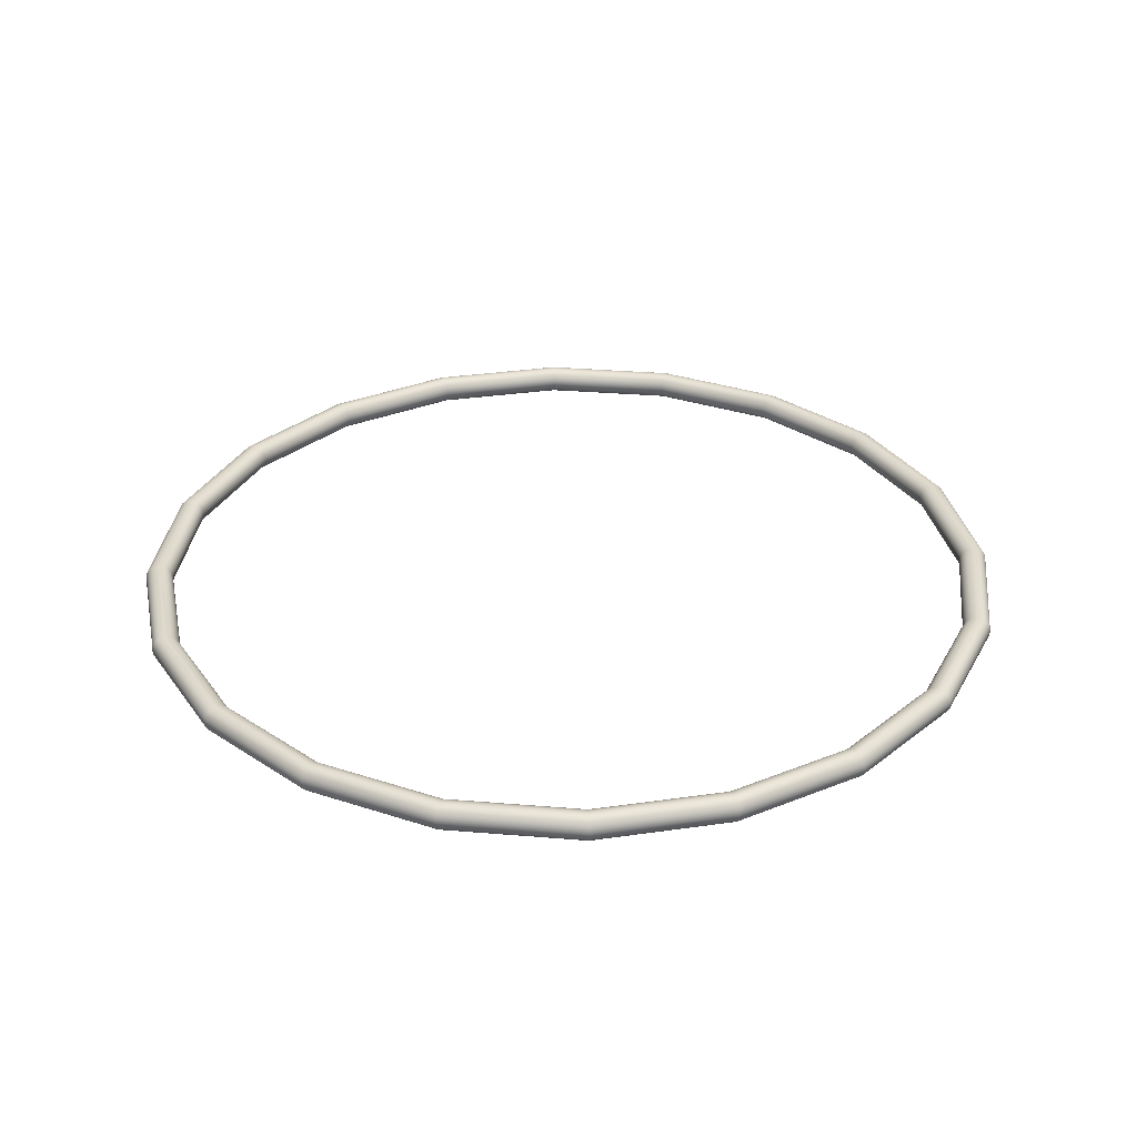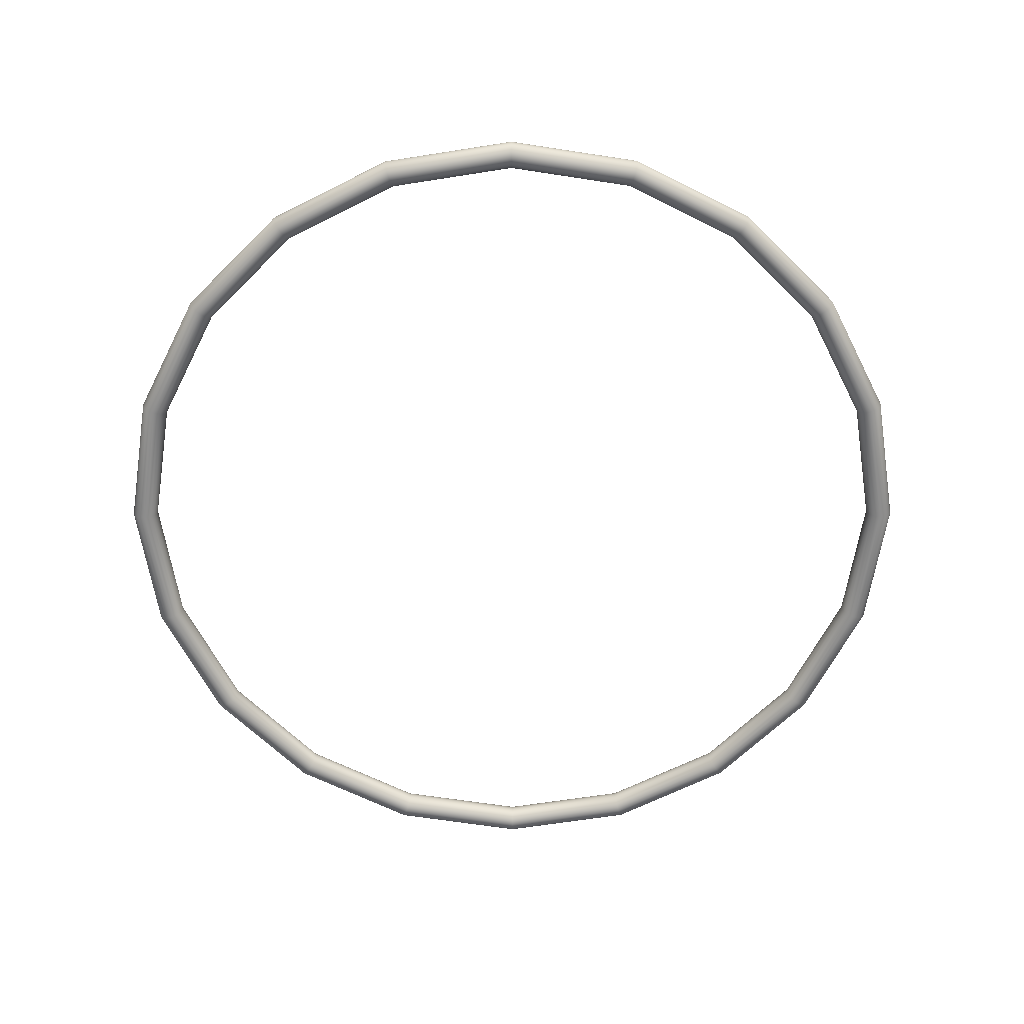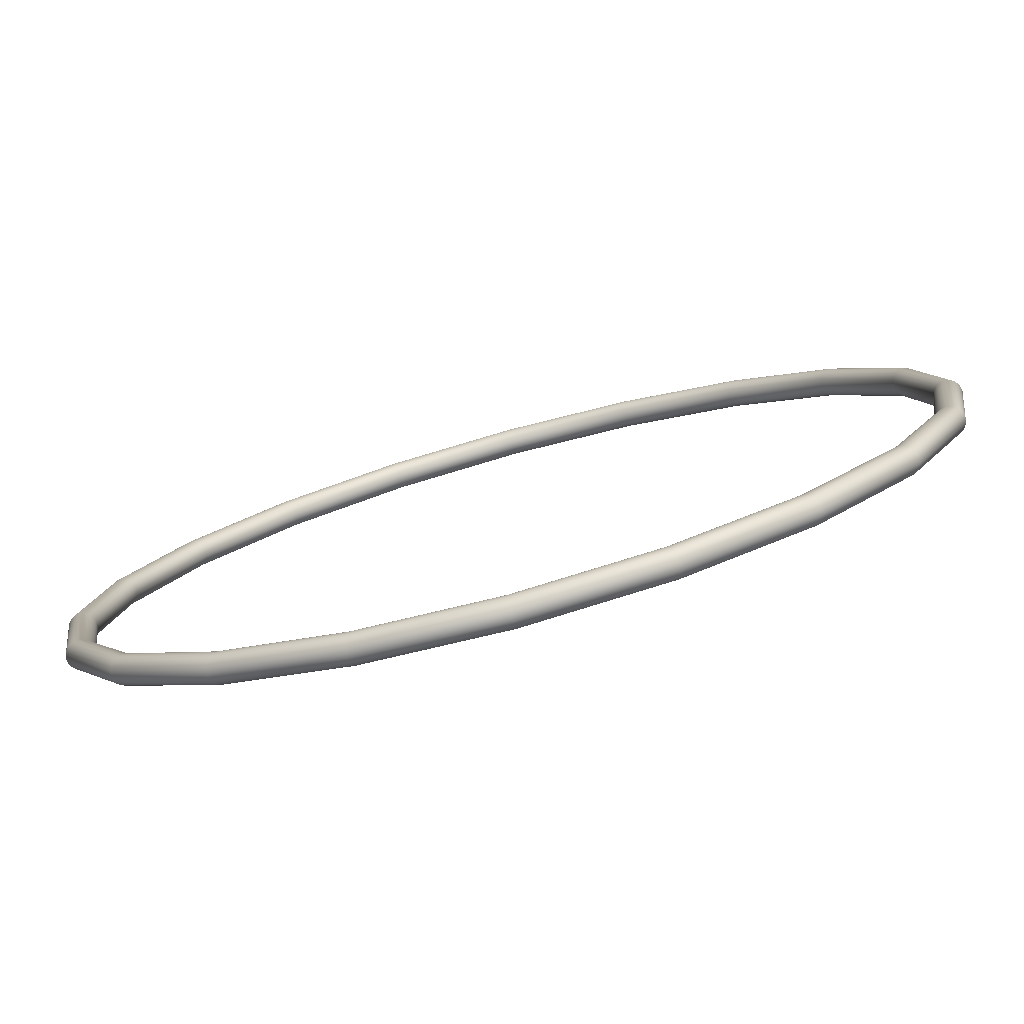
<metadata>
{"format":"obj","ext":"obj","renderer":"f3d","projection":"perspective","resolution":1024,"background":"white","views":[{"elev":32.5,"azim":-146.4,"up":"+Y"},{"elev":-64.2,"azim":54.1,"up":"+Y"},{"elev":-79.4,"azim":15.3,"up":"+Z"}]}
</metadata>
<code>
g default
v 296 0 -96.19
v 251.8 0 -183
v 183 0 -251.8
v 96.19 0 -296
v 0 0 -311.3
v -96.19 0 -296
v -183 0 -251.8
v -251.8 0 -183
v -296 0 -96.19
v -311.3 0 0
v -296 0 96.19
v -251.8 0 183
v -183 0 251.8
v -96.19 0 296
v -9e-06 0 311.3
v 96.19 0 296
v 183 0 251.8
v 251.8 0 183
v 296 0 96.19
v 311.3 0 0
v 296.5 3.245 -96.35
v 252.2 3.245 -183.3
v 183.3 3.245 -252.2
v 96.35 3.245 -296.5
v 0 3.245 -311.8
v -96.35 3.245 -296.5
v -183.3 3.245 -252.2
v -252.2 3.245 -183.3
v -296.5 3.245 -96.35
v -311.8 3.245 0
v -296.5 3.245 96.35
v -252.2 3.245 183.3
v -183.3 3.245 252.2
v -96.35 3.245 296.5
v -9e-06 3.245 311.8
v 96.35 3.245 296.5
v 183.3 3.245 252.2
v 252.2 3.245 183.3
v 296.5 3.245 96.35
v 311.8 3.245 0
v 298 6.172 -96.81
v 253.5 6.172 -184.1
v 184.1 6.172 -253.5
v 96.81 6.172 -298
v 0 6.172 -313.3
v -96.81 6.172 -298
v -184.1 6.172 -253.5
v -253.5 6.172 -184.1
v -298 6.172 -96.81
v -313.3 6.172 0
v -298 6.172 96.81
v -253.5 6.172 184.1
v -184.1 6.172 253.5
v -96.81 6.172 298
v -9e-06 6.172 313.3
v 96.81 6.172 298
v 184.1 6.172 253.5
v 253.5 6.172 184.1
v 298 6.172 96.81
v 313.3 6.172 0
v 300.2 8.495 -97.53
v 255.3 8.495 -185.5
v 185.5 8.495 -255.3
v 97.53 8.495 -300.2
v 0 8.495 -315.6
v -97.53 8.495 -300.2
v -185.5 8.495 -255.3
v -255.3 8.495 -185.5
v -300.2 8.495 -97.53
v -315.6 8.495 0
v -300.2 8.495 97.53
v -255.3 8.495 185.5
v -185.5 8.495 255.3
v -97.53 8.495 300.2
v -9e-06 8.495 315.6
v 97.53 8.495 300.2
v 185.5 8.495 255.3
v 255.3 8.495 185.5
v 300.2 8.495 97.53
v 315.6 8.495 0
v 302.9 9.986 -98.43
v 257.7 9.986 -187.2
v 187.2 9.986 -257.7
v 98.43 9.986 -302.9
v 0 9.986 -318.5
v -98.43 9.986 -302.9
v -187.2 9.986 -257.7
v -257.7 9.986 -187.2
v -302.9 9.986 -98.43
v -318.5 9.986 0
v -302.9 9.986 98.43
v -257.7 9.986 187.2
v -187.2 9.986 257.7
v -98.43 9.986 302.9
v -9e-06 9.986 318.5
v 98.43 9.986 302.9
v 187.2 9.986 257.7
v 257.7 9.986 187.2
v 302.9 9.986 98.43
v 318.5 9.986 0
v 306 10.5 -99.44
v 260.3 10.5 -189.1
v 189.1 10.5 -260.3
v 99.44 10.5 -306
v 0 10.5 -321.8
v -99.44 10.5 -306
v -189.1 10.5 -260.3
v -260.3 10.5 -189.1
v -306 10.5 -99.44
v -321.8 10.5 0
v -306 10.5 99.44
v -260.3 10.5 189.1
v -189.1 10.5 260.3
v -99.44 10.5 306
v -1e-05 10.5 321.8
v 99.44 10.5 306
v 189.1 10.5 260.3
v 260.3 10.5 189.1
v 306 10.5 99.44
v 321.8 10.5 0
v 309.1 9.986 -100.4
v 263 9.986 -191
v 191 9.986 -263
v 100.4 9.986 -309.1
v 0 9.986 -325
v -100.4 9.986 -309.1
v -191 9.986 -263
v -263 9.986 -191
v -309.1 9.986 -100.4
v -325 9.986 0
v -309.1 9.986 100.4
v -263 9.986 191
v -191 9.986 263
v -100.4 9.986 309.1
v -1e-05 9.986 325
v 100.4 9.986 309.1
v 191 9.986 263
v 263 9.986 191
v 309.1 9.986 100.4
v 325 9.986 0
v 311.9 8.495 -101.3
v 265.3 8.495 -192.8
v 192.8 8.495 -265.3
v 101.3 8.495 -311.9
v 0 8.495 -328
v -101.3 8.495 -311.9
v -192.8 8.495 -265.3
v -265.3 8.495 -192.8
v -311.9 8.495 -101.3
v -328 8.495 0
v -311.9 8.495 101.3
v -265.3 8.495 192.8
v -192.8 8.495 265.3
v -101.3 8.495 311.9
v -1e-05 8.495 328
v 101.3 8.495 311.9
v 192.8 8.495 265.3
v 265.3 8.495 192.8
v 311.9 8.495 101.3
v 328 8.495 0
v 314.1 6.172 -102.1
v 267.2 6.172 -194.1
v 194.1 6.172 -267.2
v 102.1 6.172 -314.1
v 0 6.172 -330.3
v -102.1 6.172 -314.1
v -194.1 6.172 -267.2
v -267.2 6.172 -194.1
v -314.1 6.172 -102.1
v -330.3 6.172 0
v -314.1 6.172 102.1
v -267.2 6.172 194.1
v -194.1 6.172 267.2
v -102.1 6.172 314.1
v -1e-05 6.172 330.3
v 102.1 6.172 314.1
v 194.1 6.172 267.2
v 267.2 6.172 194.1
v 314.1 6.172 102.1
v 330.3 6.172 0
v 315.5 3.245 -102.5
v 268.4 3.245 -195
v 195 3.245 -268.4
v 102.5 3.245 -315.5
v 0 3.245 -331.8
v -102.5 3.245 -315.5
v -195 3.245 -268.4
v -268.4 3.245 -195
v -315.5 3.245 -102.5
v -331.8 3.245 0
v -315.5 3.245 102.5
v -268.4 3.245 195
v -195 3.245 268.4
v -102.5 3.245 315.5
v -1e-05 3.245 331.8
v 102.5 3.245 315.5
v 195 3.245 268.4
v 268.4 3.245 195
v 315.5 3.245 102.5
v 331.8 3.245 0
v 316 0 -102.7
v 268.8 0 -195.3
v 195.3 0 -268.8
v 102.7 0 -316
v 0 0 -332.3
v -102.7 0 -316
v -195.3 0 -268.8
v -268.8 0 -195.3
v -316 0 -102.7
v -332.3 0 0
v -316 0 102.7
v -268.8 0 195.3
v -195.3 0 268.8
v -102.7 0 316
v -1e-05 0 332.3
v 102.7 0 316
v 195.3 0 268.8
v 268.8 0 195.3
v 316 0 102.7
v 332.3 0 0
v 315.5 -3.245 -102.5
v 268.4 -3.245 -195
v 195 -3.245 -268.4
v 102.5 -3.245 -315.5
v 0 -3.245 -331.8
v -102.5 -3.245 -315.5
v -195 -3.245 -268.4
v -268.4 -3.245 -195
v -315.5 -3.245 -102.5
v -331.8 -3.245 0
v -315.5 -3.245 102.5
v -268.4 -3.245 195
v -195 -3.245 268.4
v -102.5 -3.245 315.5
v -1e-05 -3.245 331.8
v 102.5 -3.245 315.5
v 195 -3.245 268.4
v 268.4 -3.245 195
v 315.5 -3.245 102.5
v 331.8 -3.245 0
v 314.1 -6.172 -102.1
v 267.2 -6.172 -194.1
v 194.1 -6.172 -267.2
v 102.1 -6.172 -314.1
v 0 -6.172 -330.3
v -102.1 -6.172 -314.1
v -194.1 -6.172 -267.2
v -267.2 -6.172 -194.1
v -314.1 -6.172 -102.1
v -330.3 -6.172 0
v -314.1 -6.172 102.1
v -267.2 -6.172 194.1
v -194.1 -6.172 267.2
v -102.1 -6.172 314.1
v -1e-05 -6.172 330.3
v 102.1 -6.172 314.1
v 194.1 -6.172 267.2
v 267.2 -6.172 194.1
v 314.1 -6.172 102.1
v 330.3 -6.172 0
v 311.9 -8.495 -101.3
v 265.3 -8.495 -192.8
v 192.8 -8.495 -265.3
v 101.3 -8.495 -311.9
v 0 -8.495 -328
v -101.3 -8.495 -311.9
v -192.8 -8.495 -265.3
v -265.3 -8.495 -192.8
v -311.9 -8.495 -101.3
v -328 -8.495 0
v -311.9 -8.495 101.3
v -265.3 -8.495 192.8
v -192.8 -8.495 265.3
v -101.3 -8.495 311.9
v -1e-05 -8.495 328
v 101.3 -8.495 311.9
v 192.8 -8.495 265.3
v 265.3 -8.495 192.8
v 311.9 -8.495 101.3
v 328 -8.495 0
v 309.1 -9.986 -100.4
v 263 -9.986 -191
v 191 -9.986 -263
v 100.4 -9.986 -309.1
v 0 -9.986 -325
v -100.4 -9.986 -309.1
v -191 -9.986 -263
v -263 -9.986 -191
v -309.1 -9.986 -100.4
v -325 -9.986 0
v -309.1 -9.986 100.4
v -263 -9.986 191
v -191 -9.986 263
v -100.4 -9.986 309.1
v -1e-05 -9.986 325
v 100.4 -9.986 309.1
v 191 -9.986 263
v 263 -9.986 191
v 309.1 -9.986 100.4
v 325 -9.986 0
v 306 -10.5 -99.44
v 260.3 -10.5 -189.1
v 189.1 -10.5 -260.3
v 99.44 -10.5 -306
v 0 -10.5 -321.8
v -99.44 -10.5 -306
v -189.1 -10.5 -260.3
v -260.3 -10.5 -189.1
v -306 -10.5 -99.44
v -321.8 -10.5 0
v -306 -10.5 99.44
v -260.3 -10.5 189.1
v -189.1 -10.5 260.3
v -99.44 -10.5 306
v -1e-05 -10.5 321.8
v 99.44 -10.5 306
v 189.1 -10.5 260.3
v 260.3 -10.5 189.1
v 306 -10.5 99.44
v 321.8 -10.5 0
v 302.9 -9.986 -98.43
v 257.7 -9.986 -187.2
v 187.2 -9.986 -257.7
v 98.43 -9.986 -302.9
v 0 -9.986 -318.5
v -98.43 -9.986 -302.9
v -187.2 -9.986 -257.7
v -257.7 -9.986 -187.2
v -302.9 -9.986 -98.43
v -318.5 -9.986 0
v -302.9 -9.986 98.43
v -257.7 -9.986 187.2
v -187.2 -9.986 257.7
v -98.43 -9.986 302.9
v -9e-06 -9.986 318.5
v 98.43 -9.986 302.9
v 187.2 -9.986 257.7
v 257.7 -9.986 187.2
v 302.9 -9.986 98.43
v 318.5 -9.986 0
v 300.2 -8.495 -97.53
v 255.3 -8.495 -185.5
v 185.5 -8.495 -255.3
v 97.53 -8.495 -300.2
v 0 -8.495 -315.6
v -97.53 -8.495 -300.2
v -185.5 -8.495 -255.3
v -255.3 -8.495 -185.5
v -300.2 -8.495 -97.53
v -315.6 -8.495 0
v -300.2 -8.495 97.53
v -255.3 -8.495 185.5
v -185.5 -8.495 255.3
v -97.53 -8.495 300.2
v -9e-06 -8.495 315.6
v 97.53 -8.495 300.2
v 185.5 -8.495 255.3
v 255.3 -8.495 185.5
v 300.2 -8.495 97.53
v 315.6 -8.495 0
v 298 -6.172 -96.81
v 253.5 -6.172 -184.1
v 184.1 -6.172 -253.5
v 96.81 -6.172 -298
v 0 -6.172 -313.3
v -96.81 -6.172 -298
v -184.1 -6.172 -253.5
v -253.5 -6.172 -184.1
v -298 -6.172 -96.81
v -313.3 -6.172 0
v -298 -6.172 96.81
v -253.5 -6.172 184.1
v -184.1 -6.172 253.5
v -96.81 -6.172 298
v -9e-06 -6.172 313.3
v 96.81 -6.172 298
v 184.1 -6.172 253.5
v 253.5 -6.172 184.1
v 298 -6.172 96.81
v 313.3 -6.172 0
v 296.5 -3.245 -96.35
v 252.2 -3.245 -183.3
v 183.3 -3.245 -252.2
v 96.35 -3.245 -296.5
v 0 -3.245 -311.8
v -96.35 -3.245 -296.5
v -183.3 -3.245 -252.2
v -252.2 -3.245 -183.3
v -296.5 -3.245 -96.35
v -311.8 -3.245 0
v -296.5 -3.245 96.35
v -252.2 -3.245 183.3
v -183.3 -3.245 252.2
v -96.35 -3.245 296.5
v -9e-06 -3.245 311.8
v 96.35 -3.245 296.5
v 183.3 -3.245 252.2
v 252.2 -3.245 183.3
v 296.5 -3.245 96.35
v 311.8 -3.245 0
g pTorus1
f 2 1 21 22
f 3 2 22 23
f 4 3 23 24
f 5 4 24 25
f 6 5 25 26
f 7 6 26 27
f 8 7 27 28
f 9 8 28 29
f 10 9 29 30
f 11 10 30 31
f 12 11 31 32
f 13 12 32 33
f 14 13 33 34
f 15 14 34 35
f 16 15 35 36
f 17 16 36 37
f 18 17 37 38
f 19 18 38 39
f 20 19 39 40
f 1 20 40 21
f 22 21 41 42
f 23 22 42 43
f 24 23 43 44
f 25 24 44 45
f 26 25 45 46
f 27 26 46 47
f 28 27 47 48
f 29 28 48 49
f 30 29 49 50
f 31 30 50 51
f 32 31 51 52
f 33 32 52 53
f 34 33 53 54
f 35 34 54 55
f 36 35 55 56
f 37 36 56 57
f 38 37 57 58
f 39 38 58 59
f 40 39 59 60
f 21 40 60 41
f 42 41 61 62
f 43 42 62 63
f 44 43 63 64
f 45 44 64 65
f 46 45 65 66
f 47 46 66 67
f 48 47 67 68
f 49 48 68 69
f 50 49 69 70
f 51 50 70 71
f 52 51 71 72
f 53 52 72 73
f 54 53 73 74
f 55 54 74 75
f 56 55 75 76
f 57 56 76 77
f 58 57 77 78
f 59 58 78 79
f 60 59 79 80
f 41 60 80 61
f 62 61 81 82
f 63 62 82 83
f 64 63 83 84
f 65 64 84 85
f 66 65 85 86
f 67 66 86 87
f 68 67 87 88
f 69 68 88 89
f 70 69 89 90
f 71 70 90 91
f 72 71 91 92
f 73 72 92 93
f 74 73 93 94
f 75 74 94 95
f 76 75 95 96
f 77 76 96 97
f 78 77 97 98
f 79 78 98 99
f 80 79 99 100
f 61 80 100 81
f 82 81 101 102
f 83 82 102 103
f 84 83 103 104
f 85 84 104 105
f 86 85 105 106
f 87 86 106 107
f 88 87 107 108
f 89 88 108 109
f 90 89 109 110
f 91 90 110 111
f 92 91 111 112
f 93 92 112 113
f 94 93 113 114
f 95 94 114 115
f 96 95 115 116
f 97 96 116 117
f 98 97 117 118
f 99 98 118 119
f 100 99 119 120
f 81 100 120 101
f 102 101 121 122
f 103 102 122 123
f 104 103 123 124
f 105 104 124 125
f 106 105 125 126
f 107 106 126 127
f 108 107 127 128
f 109 108 128 129
f 110 109 129 130
f 111 110 130 131
f 112 111 131 132
f 113 112 132 133
f 114 113 133 134
f 115 114 134 135
f 116 115 135 136
f 117 116 136 137
f 118 117 137 138
f 119 118 138 139
f 120 119 139 140
f 101 120 140 121
f 122 121 141 142
f 123 122 142 143
f 124 123 143 144
f 125 124 144 145
f 126 125 145 146
f 127 126 146 147
f 128 127 147 148
f 129 128 148 149
f 130 129 149 150
f 131 130 150 151
f 132 131 151 152
f 133 132 152 153
f 134 133 153 154
f 135 134 154 155
f 136 135 155 156
f 137 136 156 157
f 138 137 157 158
f 139 138 158 159
f 140 139 159 160
f 121 140 160 141
f 142 141 161 162
f 143 142 162 163
f 144 143 163 164
f 145 144 164 165
f 146 145 165 166
f 147 146 166 167
f 148 147 167 168
f 149 148 168 169
f 150 149 169 170
f 151 150 170 171
f 152 151 171 172
f 153 152 172 173
f 154 153 173 174
f 155 154 174 175
f 156 155 175 176
f 157 156 176 177
f 158 157 177 178
f 159 158 178 179
f 160 159 179 180
f 141 160 180 161
f 162 161 181 182
f 163 162 182 183
f 164 163 183 184
f 165 164 184 185
f 166 165 185 186
f 167 166 186 187
f 168 167 187 188
f 169 168 188 189
f 170 169 189 190
f 171 170 190 191
f 172 171 191 192
f 173 172 192 193
f 174 173 193 194
f 175 174 194 195
f 176 175 195 196
f 177 176 196 197
f 178 177 197 198
f 179 178 198 199
f 180 179 199 200
f 161 180 200 181
f 182 181 201 202
f 183 182 202 203
f 184 183 203 204
f 185 184 204 205
f 186 185 205 206
f 187 186 206 207
f 188 187 207 208
f 189 188 208 209
f 190 189 209 210
f 191 190 210 211
f 192 191 211 212
f 193 192 212 213
f 194 193 213 214
f 195 194 214 215
f 196 195 215 216
f 197 196 216 217
f 198 197 217 218
f 199 198 218 219
f 200 199 219 220
f 181 200 220 201
f 202 201 221 222
f 203 202 222 223
f 204 203 223 224
f 205 204 224 225
f 206 205 225 226
f 207 206 226 227
f 208 207 227 228
f 209 208 228 229
f 210 209 229 230
f 211 210 230 231
f 212 211 231 232
f 213 212 232 233
f 214 213 233 234
f 215 214 234 235
f 216 215 235 236
f 217 216 236 237
f 218 217 237 238
f 219 218 238 239
f 220 219 239 240
f 201 220 240 221
f 222 221 241 242
f 223 222 242 243
f 224 223 243 244
f 225 224 244 245
f 226 225 245 246
f 227 226 246 247
f 228 227 247 248
f 229 228 248 249
f 230 229 249 250
f 231 230 250 251
f 232 231 251 252
f 233 232 252 253
f 234 233 253 254
f 235 234 254 255
f 236 235 255 256
f 237 236 256 257
f 238 237 257 258
f 239 238 258 259
f 240 239 259 260
f 221 240 260 241
f 242 241 261 262
f 243 242 262 263
f 244 243 263 264
f 245 244 264 265
f 246 245 265 266
f 247 246 266 267
f 248 247 267 268
f 249 248 268 269
f 250 249 269 270
f 251 250 270 271
f 252 251 271 272
f 253 252 272 273
f 254 253 273 274
f 255 254 274 275
f 256 255 275 276
f 257 256 276 277
f 258 257 277 278
f 259 258 278 279
f 260 259 279 280
f 241 260 280 261
f 262 261 281 282
f 263 262 282 283
f 264 263 283 284
f 265 264 284 285
f 266 265 285 286
f 267 266 286 287
f 268 267 287 288
f 269 268 288 289
f 270 269 289 290
f 271 270 290 291
f 272 271 291 292
f 273 272 292 293
f 274 273 293 294
f 275 274 294 295
f 276 275 295 296
f 277 276 296 297
f 278 277 297 298
f 279 278 298 299
f 280 279 299 300
f 261 280 300 281
f 282 281 301 302
f 283 282 302 303
f 284 283 303 304
f 285 284 304 305
f 286 285 305 306
f 287 286 306 307
f 288 287 307 308
f 289 288 308 309
f 290 289 309 310
f 291 290 310 311
f 292 291 311 312
f 293 292 312 313
f 294 293 313 314
f 295 294 314 315
f 296 295 315 316
f 297 296 316 317
f 298 297 317 318
f 299 298 318 319
f 300 299 319 320
f 281 300 320 301
f 302 301 321 322
f 303 302 322 323
f 304 303 323 324
f 305 304 324 325
f 306 305 325 326
f 307 306 326 327
f 308 307 327 328
f 309 308 328 329
f 310 309 329 330
f 311 310 330 331
f 312 311 331 332
f 313 312 332 333
f 314 313 333 334
f 315 314 334 335
f 316 315 335 336
f 317 316 336 337
f 318 317 337 338
f 319 318 338 339
f 320 319 339 340
f 301 320 340 321
f 322 321 341 342
f 323 322 342 343
f 324 323 343 344
f 325 324 344 345
f 326 325 345 346
f 327 326 346 347
f 328 327 347 348
f 329 328 348 349
f 330 329 349 350
f 331 330 350 351
f 332 331 351 352
f 333 332 352 353
f 334 333 353 354
f 335 334 354 355
f 336 335 355 356
f 337 336 356 357
f 338 337 357 358
f 339 338 358 359
f 340 339 359 360
f 321 340 360 341
f 342 341 361 362
f 343 342 362 363
f 344 343 363 364
f 345 344 364 365
f 346 345 365 366
f 347 346 366 367
f 348 347 367 368
f 349 348 368 369
f 350 349 369 370
f 351 350 370 371
f 352 351 371 372
f 353 352 372 373
f 354 353 373 374
f 355 354 374 375
f 356 355 375 376
f 357 356 376 377
f 358 357 377 378
f 359 358 378 379
f 360 359 379 380
f 341 360 380 361
f 362 361 381 382
f 363 362 382 383
f 364 363 383 384
f 365 364 384 385
f 366 365 385 386
f 367 366 386 387
f 368 367 387 388
f 369 368 388 389
f 370 369 389 390
f 371 370 390 391
f 372 371 391 392
f 373 372 392 393
f 374 373 393 394
f 375 374 394 395
f 376 375 395 396
f 377 376 396 397
f 378 377 397 398
f 379 378 398 399
f 380 379 399 400
f 361 380 400 381
f 382 381 1 2
f 383 382 2 3
f 384 383 3 4
f 385 384 4 5
f 386 385 5 6
f 387 386 6 7
f 388 387 7 8
f 389 388 8 9
f 390 389 9 10
f 391 390 10 11
f 392 391 11 12
f 393 392 12 13
f 394 393 13 14
f 395 394 14 15
f 396 395 15 16
f 397 396 16 17
f 398 397 17 18
f 399 398 18 19
f 400 399 19 20
f 381 400 20 1

</code>
